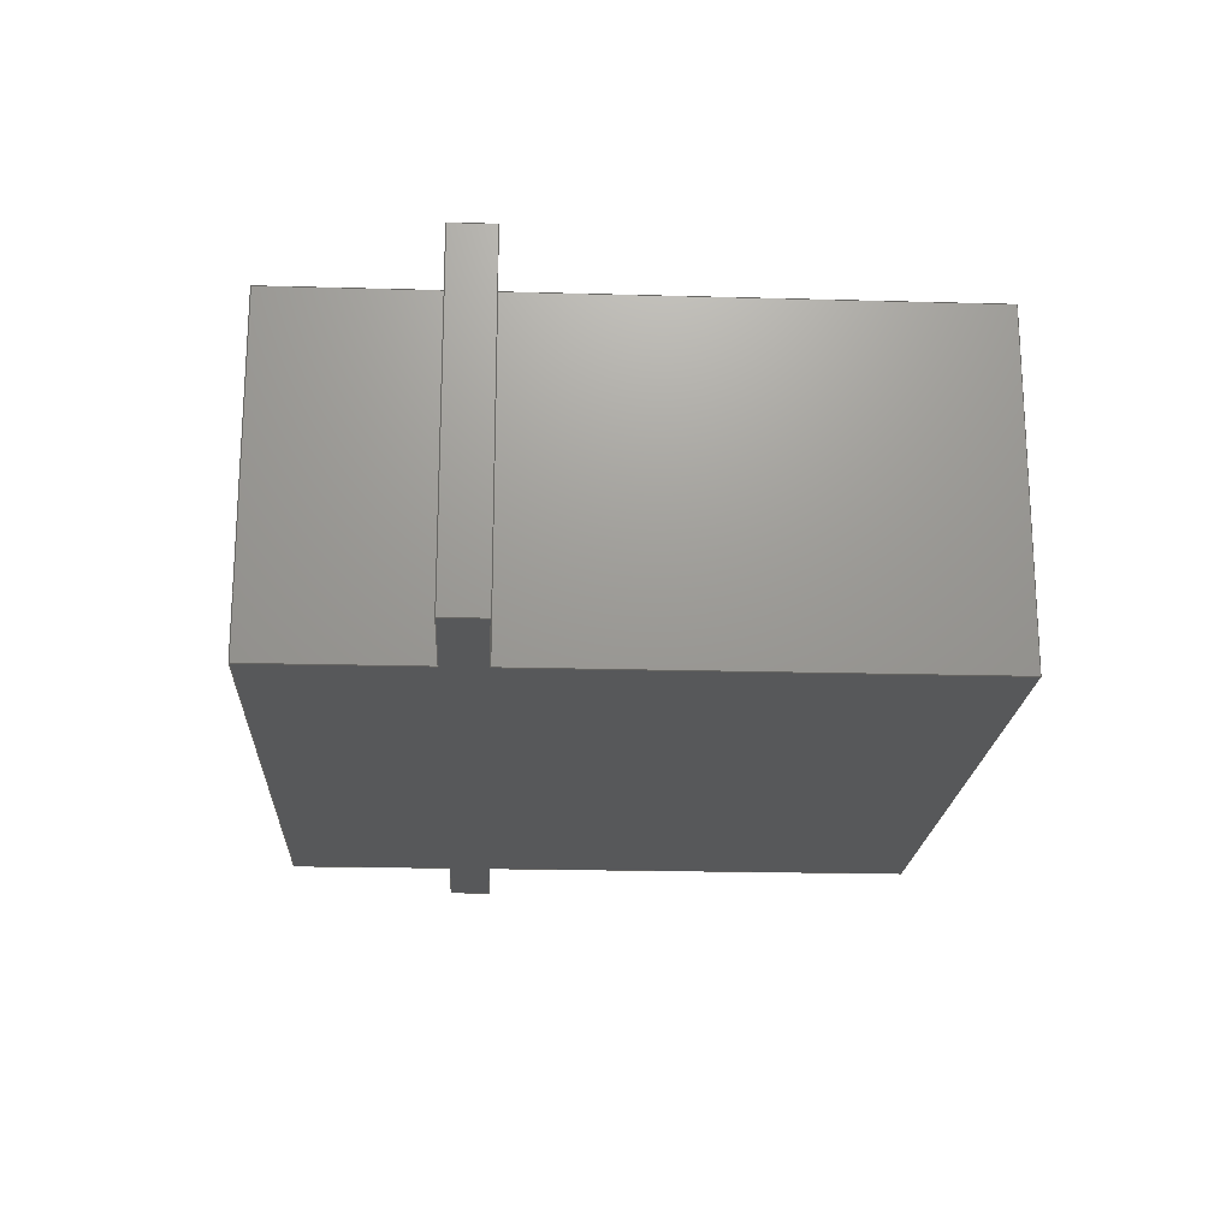
<metadata>
{"format":"step","ext":"step","renderer":"f3d","projection":"perspective","resolution":1024,"background":"white","views":[{"elev":-19.7,"azim":87.0,"up":"+Z"}]}
</metadata>
<code>
ISO-10303-21;
DATA;
#1=MECHANICAL_DESIGN_GEOMETRIC_PRESENTATION_REPRESENTATION('',(#4),#438);
#2=SHAPE_REPRESENTATION_RELATIONSHIP('SRR','None',#445,#3);
#3=ADVANCED_BREP_SHAPE_REPRESENTATION('',(#5),#437);
#4=STYLED_ITEM('',(#455),#5);
#5=MANIFOLD_SOLID_BREP('Body1',#266);
#6=FACE_OUTER_BOUND('',#20,.T.);
#7=FACE_OUTER_BOUND('',#21,.T.);
#8=FACE_OUTER_BOUND('',#22,.T.);
#9=FACE_OUTER_BOUND('',#23,.T.);
#10=FACE_OUTER_BOUND('',#24,.T.);
#11=FACE_OUTER_BOUND('',#25,.T.);
#12=FACE_OUTER_BOUND('',#26,.T.);
#13=FACE_OUTER_BOUND('',#27,.T.);
#14=FACE_OUTER_BOUND('',#28,.T.);
#15=FACE_OUTER_BOUND('',#29,.T.);
#16=FACE_OUTER_BOUND('',#30,.T.);
#17=FACE_OUTER_BOUND('',#31,.T.);
#18=FACE_OUTER_BOUND('',#32,.T.);
#19=FACE_OUTER_BOUND('',#33,.T.);
#20=EDGE_LOOP('',(#166,#167,#168,#169));
#21=EDGE_LOOP('',(#170,#171,#172,#173));
#22=EDGE_LOOP('',(#174,#175,#176,#177));
#23=EDGE_LOOP('',(#178,#179,#180,#181));
#24=EDGE_LOOP('',(#182,#183,#184,#185));
#25=EDGE_LOOP('',(#186,#187,#188,#189));
#26=EDGE_LOOP('',(#190,#191,#192,#193));
#27=EDGE_LOOP('',(#194,#195,#196,#197));
#28=EDGE_LOOP('',(#198,#199,#200,#201));
#29=EDGE_LOOP('',(#202,#203,#204,#205,#206,#207,#208,#209,#210,#211,#212,
#213));
#30=EDGE_LOOP('',(#214,#215,#216,#217));
#31=EDGE_LOOP('',(#218,#219,#220,#221,#222,#223,#224,#225,#226,#227,#228,
#229));
#32=EDGE_LOOP('',(#230,#231,#232,#233));
#33=EDGE_LOOP('',(#234,#235,#236,#237));
#34=LINE('',#364,#70);
#35=LINE('',#366,#71);
#36=LINE('',#368,#72);
#37=LINE('',#369,#73);
#38=LINE('',#373,#74);
#39=LINE('',#375,#75);
#40=LINE('',#377,#76);
#41=LINE('',#378,#77);
#42=LINE('',#380,#78);
#43=LINE('',#381,#79);
#44=LINE('',#384,#80);
#45=LINE('',#386,#81);
#46=LINE('',#387,#82);
#47=LINE('',#391,#83);
#48=LINE('',#393,#84);
#49=LINE('',#395,#85);
#50=LINE('',#396,#86);
#51=LINE('',#400,#87);
#52=LINE('',#402,#88);
#53=LINE('',#404,#89);
#54=LINE('',#405,#90);
#55=LINE('',#407,#91);
#56=LINE('',#408,#92);
#57=LINE('',#411,#93);
#58=LINE('',#413,#94);
#59=LINE('',#414,#95);
#60=LINE('',#417,#96);
#61=LINE('',#419,#97);
#62=LINE('',#420,#98);
#63=LINE('',#422,#99);
#64=LINE('',#424,#100);
#65=LINE('',#425,#101);
#66=LINE('',#428,#102);
#67=LINE('',#429,#103);
#68=LINE('',#431,#104);
#69=LINE('',#432,#105);
#70=VECTOR('',#298,1);
#71=VECTOR('',#299,1);
#72=VECTOR('',#300,1);
#73=VECTOR('',#301,1);
#74=VECTOR('',#304,1);
#75=VECTOR('',#305,1);
#76=VECTOR('',#306,1);
#77=VECTOR('',#307,1);
#78=VECTOR('',#310,1);
#79=VECTOR('',#311,1);
#80=VECTOR('',#314,1);
#81=VECTOR('',#315,1);
#82=VECTOR('',#316,1);
#83=VECTOR('',#319,1);
#84=VECTOR('',#320,1);
#85=VECTOR('',#321,1);
#86=VECTOR('',#322,1);
#87=VECTOR('',#325,1);
#88=VECTOR('',#326,1);
#89=VECTOR('',#327,1);
#90=VECTOR('',#328,1);
#91=VECTOR('',#331,1);
#92=VECTOR('',#332,1);
#93=VECTOR('',#335,1);
#94=VECTOR('',#336,1);
#95=VECTOR('',#337,1);
#96=VECTOR('',#340,1);
#97=VECTOR('',#341,1);
#98=VECTOR('',#342,1);
#99=VECTOR('',#345,1);
#100=VECTOR('',#346,1);
#101=VECTOR('',#347,1);
#102=VECTOR('',#350,1);
#103=VECTOR('',#351,1);
#104=VECTOR('',#354,1);
#105=VECTOR('',#355,1);
#106=VERTEX_POINT('',#362);
#107=VERTEX_POINT('',#363);
#108=VERTEX_POINT('',#365);
#109=VERTEX_POINT('',#367);
#110=VERTEX_POINT('',#371);
#111=VERTEX_POINT('',#372);
#112=VERTEX_POINT('',#374);
#113=VERTEX_POINT('',#376);
#114=VERTEX_POINT('',#383);
#115=VERTEX_POINT('',#385);
#116=VERTEX_POINT('',#389);
#117=VERTEX_POINT('',#390);
#118=VERTEX_POINT('',#392);
#119=VERTEX_POINT('',#394);
#120=VERTEX_POINT('',#398);
#121=VERTEX_POINT('',#399);
#122=VERTEX_POINT('',#401);
#123=VERTEX_POINT('',#403);
#124=VERTEX_POINT('',#410);
#125=VERTEX_POINT('',#412);
#126=VERTEX_POINT('',#416);
#127=VERTEX_POINT('',#418);
#128=VERTEX_POINT('',#423);
#129=VERTEX_POINT('',#427);
#130=EDGE_CURVE('',#106,#107,#34,.T.);
#131=EDGE_CURVE('',#106,#108,#35,.T.);
#132=EDGE_CURVE('',#109,#108,#36,.T.);
#133=EDGE_CURVE('',#107,#109,#37,.T.);
#134=EDGE_CURVE('',#110,#111,#38,.T.);
#135=EDGE_CURVE('',#110,#112,#39,.T.);
#136=EDGE_CURVE('',#113,#112,#40,.T.);
#137=EDGE_CURVE('',#111,#113,#41,.T.);
#138=EDGE_CURVE('',#112,#109,#42,.T.);
#139=EDGE_CURVE('',#108,#113,#43,.T.);
#140=EDGE_CURVE('',#114,#111,#44,.T.);
#141=EDGE_CURVE('',#114,#115,#45,.T.);
#142=EDGE_CURVE('',#115,#110,#46,.T.);
#143=EDGE_CURVE('',#116,#117,#47,.T.);
#144=EDGE_CURVE('',#116,#118,#48,.T.);
#145=EDGE_CURVE('',#119,#118,#49,.T.);
#146=EDGE_CURVE('',#117,#119,#50,.T.);
#147=EDGE_CURVE('',#120,#121,#51,.T.);
#148=EDGE_CURVE('',#120,#122,#52,.T.);
#149=EDGE_CURVE('',#123,#122,#53,.T.);
#150=EDGE_CURVE('',#121,#123,#54,.T.);
#151=EDGE_CURVE('',#122,#119,#55,.T.);
#152=EDGE_CURVE('',#118,#123,#56,.T.);
#153=EDGE_CURVE('',#124,#121,#57,.T.);
#154=EDGE_CURVE('',#124,#125,#58,.T.);
#155=EDGE_CURVE('',#125,#120,#59,.T.);
#156=EDGE_CURVE('',#107,#126,#60,.T.);
#157=EDGE_CURVE('',#127,#126,#61,.T.);
#158=EDGE_CURVE('',#106,#127,#62,.T.);
#159=EDGE_CURVE('',#125,#114,#63,.T.);
#160=EDGE_CURVE('',#128,#127,#64,.T.);
#161=EDGE_CURVE('',#117,#128,#65,.T.);
#162=EDGE_CURVE('',#129,#128,#66,.T.);
#163=EDGE_CURVE('',#116,#129,#67,.T.);
#164=EDGE_CURVE('',#115,#124,#68,.T.);
#165=EDGE_CURVE('',#126,#129,#69,.T.);
#166=ORIENTED_EDGE('',*,*,#130,.F.);
#167=ORIENTED_EDGE('',*,*,#131,.T.);
#168=ORIENTED_EDGE('',*,*,#132,.F.);
#169=ORIENTED_EDGE('',*,*,#133,.F.);
#170=ORIENTED_EDGE('',*,*,#134,.F.);
#171=ORIENTED_EDGE('',*,*,#135,.T.);
#172=ORIENTED_EDGE('',*,*,#136,.F.);
#173=ORIENTED_EDGE('',*,*,#137,.F.);
#174=ORIENTED_EDGE('',*,*,#136,.T.);
#175=ORIENTED_EDGE('',*,*,#138,.T.);
#176=ORIENTED_EDGE('',*,*,#132,.T.);
#177=ORIENTED_EDGE('',*,*,#139,.T.);
#178=ORIENTED_EDGE('',*,*,#134,.T.);
#179=ORIENTED_EDGE('',*,*,#140,.F.);
#180=ORIENTED_EDGE('',*,*,#141,.T.);
#181=ORIENTED_EDGE('',*,*,#142,.T.);
#182=ORIENTED_EDGE('',*,*,#143,.F.);
#183=ORIENTED_EDGE('',*,*,#144,.T.);
#184=ORIENTED_EDGE('',*,*,#145,.F.);
#185=ORIENTED_EDGE('',*,*,#146,.F.);
#186=ORIENTED_EDGE('',*,*,#147,.F.);
#187=ORIENTED_EDGE('',*,*,#148,.T.);
#188=ORIENTED_EDGE('',*,*,#149,.F.);
#189=ORIENTED_EDGE('',*,*,#150,.F.);
#190=ORIENTED_EDGE('',*,*,#149,.T.);
#191=ORIENTED_EDGE('',*,*,#151,.T.);
#192=ORIENTED_EDGE('',*,*,#145,.T.);
#193=ORIENTED_EDGE('',*,*,#152,.T.);
#194=ORIENTED_EDGE('',*,*,#147,.T.);
#195=ORIENTED_EDGE('',*,*,#153,.F.);
#196=ORIENTED_EDGE('',*,*,#154,.T.);
#197=ORIENTED_EDGE('',*,*,#155,.T.);
#198=ORIENTED_EDGE('',*,*,#130,.T.);
#199=ORIENTED_EDGE('',*,*,#156,.T.);
#200=ORIENTED_EDGE('',*,*,#157,.F.);
#201=ORIENTED_EDGE('',*,*,#158,.F.);
#202=ORIENTED_EDGE('',*,*,#159,.T.);
#203=ORIENTED_EDGE('',*,*,#140,.T.);
#204=ORIENTED_EDGE('',*,*,#137,.T.);
#205=ORIENTED_EDGE('',*,*,#139,.F.);
#206=ORIENTED_EDGE('',*,*,#131,.F.);
#207=ORIENTED_EDGE('',*,*,#158,.T.);
#208=ORIENTED_EDGE('',*,*,#160,.F.);
#209=ORIENTED_EDGE('',*,*,#161,.F.);
#210=ORIENTED_EDGE('',*,*,#146,.T.);
#211=ORIENTED_EDGE('',*,*,#151,.F.);
#212=ORIENTED_EDGE('',*,*,#148,.F.);
#213=ORIENTED_EDGE('',*,*,#155,.F.);
#214=ORIENTED_EDGE('',*,*,#143,.T.);
#215=ORIENTED_EDGE('',*,*,#161,.T.);
#216=ORIENTED_EDGE('',*,*,#162,.F.);
#217=ORIENTED_EDGE('',*,*,#163,.F.);
#218=ORIENTED_EDGE('',*,*,#164,.T.);
#219=ORIENTED_EDGE('',*,*,#153,.T.);
#220=ORIENTED_EDGE('',*,*,#150,.T.);
#221=ORIENTED_EDGE('',*,*,#152,.F.);
#222=ORIENTED_EDGE('',*,*,#144,.F.);
#223=ORIENTED_EDGE('',*,*,#163,.T.);
#224=ORIENTED_EDGE('',*,*,#165,.F.);
#225=ORIENTED_EDGE('',*,*,#156,.F.);
#226=ORIENTED_EDGE('',*,*,#133,.T.);
#227=ORIENTED_EDGE('',*,*,#138,.F.);
#228=ORIENTED_EDGE('',*,*,#135,.F.);
#229=ORIENTED_EDGE('',*,*,#142,.F.);
#230=ORIENTED_EDGE('',*,*,#165,.T.);
#231=ORIENTED_EDGE('',*,*,#162,.T.);
#232=ORIENTED_EDGE('',*,*,#160,.T.);
#233=ORIENTED_EDGE('',*,*,#157,.T.);
#234=ORIENTED_EDGE('',*,*,#164,.F.);
#235=ORIENTED_EDGE('',*,*,#141,.F.);
#236=ORIENTED_EDGE('',*,*,#159,.F.);
#237=ORIENTED_EDGE('',*,*,#154,.F.);
#238=PLANE('',#280);
#239=PLANE('',#281);
#240=PLANE('',#282);
#241=PLANE('',#283);
#242=PLANE('',#284);
#243=PLANE('',#285);
#244=PLANE('',#286);
#245=PLANE('',#287);
#246=PLANE('',#288);
#247=PLANE('',#289);
#248=PLANE('',#290);
#249=PLANE('',#291);
#250=PLANE('',#292);
#251=PLANE('',#293);
#252=ADVANCED_FACE('',(#6),#238,.T.);
#253=ADVANCED_FACE('',(#7),#239,.T.);
#254=ADVANCED_FACE('',(#8),#240,.T.);
#255=ADVANCED_FACE('',(#9),#241,.T.);
#256=ADVANCED_FACE('',(#10),#242,.T.);
#257=ADVANCED_FACE('',(#11),#243,.T.);
#258=ADVANCED_FACE('',(#12),#244,.T.);
#259=ADVANCED_FACE('',(#13),#245,.T.);
#260=ADVANCED_FACE('',(#14),#246,.T.);
#261=ADVANCED_FACE('',(#15),#247,.T.);
#262=ADVANCED_FACE('',(#16),#248,.T.);
#263=ADVANCED_FACE('',(#17),#249,.T.);
#264=ADVANCED_FACE('',(#18),#250,.T.);
#265=ADVANCED_FACE('',(#19),#251,.F.);
#266=CLOSED_SHELL('',(#252,#253,#254,#255,#256,#257,#258,#259,#260,#261,
#262,#263,#264,#265));
#267=DERIVED_UNIT_ELEMENT(#269,1);
#268=DERIVED_UNIT_ELEMENT(#440,3);
#269=(
MASS_UNIT()
NAMED_UNIT(*)
SI_UNIT(.KILO.,.GRAM.)
);
#270=DERIVED_UNIT((#267,#268));
#271=MEASURE_REPRESENTATION_ITEM('density measure',
POSITIVE_RATIO_MEASURE(7850),#270);
#272=PROPERTY_DEFINITION_REPRESENTATION(#277,#274);
#273=PROPERTY_DEFINITION_REPRESENTATION(#278,#275);
#274=REPRESENTATION('material name',(#276),#437);
#275=REPRESENTATION('density',(#271),#437);
#276=DESCRIPTIVE_REPRESENTATION_ITEM('Steel','Steel');
#277=PROPERTY_DEFINITION('material property','material name',#447);
#278=PROPERTY_DEFINITION('material property','density of part',#447);
#279=AXIS2_PLACEMENT_3D('placement',#360,#294,#295);
#280=AXIS2_PLACEMENT_3D('',#361,#296,#297);
#281=AXIS2_PLACEMENT_3D('',#370,#302,#303);
#282=AXIS2_PLACEMENT_3D('',#379,#308,#309);
#283=AXIS2_PLACEMENT_3D('',#382,#312,#313);
#284=AXIS2_PLACEMENT_3D('',#388,#317,#318);
#285=AXIS2_PLACEMENT_3D('',#397,#323,#324);
#286=AXIS2_PLACEMENT_3D('',#406,#329,#330);
#287=AXIS2_PLACEMENT_3D('',#409,#333,#334);
#288=AXIS2_PLACEMENT_3D('',#415,#338,#339);
#289=AXIS2_PLACEMENT_3D('',#421,#343,#344);
#290=AXIS2_PLACEMENT_3D('',#426,#348,#349);
#291=AXIS2_PLACEMENT_3D('',#430,#352,#353);
#292=AXIS2_PLACEMENT_3D('',#433,#356,#357);
#293=AXIS2_PLACEMENT_3D('',#434,#358,#359);
#294=DIRECTION('axis',(0,0,1));
#295=DIRECTION('refdir',(1,0,0));
#296=DIRECTION('center_axis',(0,1,4.441e-16));
#297=DIRECTION('ref_axis',(0,-4.441e-16,1));
#298=DIRECTION('',(0,4.441e-16,-1));
#299=DIRECTION('',(1,0,0));
#300=DIRECTION('',(0,-4.441e-16,1));
#301=DIRECTION('',(1,0,0));
#302=DIRECTION('center_axis',(0,-1,-3.886e-16));
#303=DIRECTION('ref_axis',(0,3.886e-16,-1));
#304=DIRECTION('',(0,-3.886e-16,1));
#305=DIRECTION('',(1,0,0));
#306=DIRECTION('',(0,3.886e-16,-1));
#307=DIRECTION('',(1,0,0));
#308=DIRECTION('center_axis',(1,0,0));
#309=DIRECTION('ref_axis',(0,0,-1));
#310=DIRECTION('',(0,1,0));
#311=DIRECTION('',(0,-1,0));
#312=DIRECTION('center_axis',(1,0,0));
#313=DIRECTION('ref_axis',(0,0,-1));
#314=DIRECTION('',(0,1,0));
#315=DIRECTION('',(0,0,-1));
#316=DIRECTION('',(0,1,0));
#317=DIRECTION('center_axis',(0,1,4.441e-16));
#318=DIRECTION('ref_axis',(0,4.441e-16,-1));
#319=DIRECTION('',(0,-4.441e-16,1));
#320=DIRECTION('',(-1,0,0));
#321=DIRECTION('',(0,4.441e-16,-1));
#322=DIRECTION('',(-1,0,0));
#323=DIRECTION('center_axis',(0,-1,-3.886e-16));
#324=DIRECTION('ref_axis',(0,-3.886e-16,1));
#325=DIRECTION('',(0,3.886e-16,-1));
#326=DIRECTION('',(-1,0,0));
#327=DIRECTION('',(0,-3.886e-16,1));
#328=DIRECTION('',(-1,0,0));
#329=DIRECTION('center_axis',(-1,0,0));
#330=DIRECTION('ref_axis',(0,0,1));
#331=DIRECTION('',(0,1,0));
#332=DIRECTION('',(0,-1,0));
#333=DIRECTION('center_axis',(-1,0,0));
#334=DIRECTION('ref_axis',(0,0,1));
#335=DIRECTION('',(0,1,0));
#336=DIRECTION('',(0,0,1));
#337=DIRECTION('',(0,1,0));
#338=DIRECTION('center_axis',(1,0,0));
#339=DIRECTION('ref_axis',(0,0,-1));
#340=DIRECTION('',(0,1,0));
#341=DIRECTION('',(0,0,-1));
#342=DIRECTION('',(0,1,0));
#343=DIRECTION('center_axis',(0,0,1));
#344=DIRECTION('ref_axis',(1,0,0));
#345=DIRECTION('',(1,0,0));
#346=DIRECTION('',(1,0,0));
#347=DIRECTION('',(0,1,0));
#348=DIRECTION('center_axis',(-1,0,0));
#349=DIRECTION('ref_axis',(0,0,1));
#350=DIRECTION('',(0,0,1));
#351=DIRECTION('',(0,1,0));
#352=DIRECTION('center_axis',(0,0,-1));
#353=DIRECTION('ref_axis',(-1,0,0));
#354=DIRECTION('',(-1,0,0));
#355=DIRECTION('',(-1,0,0));
#356=DIRECTION('center_axis',(0,1,0));
#357=DIRECTION('ref_axis',(0,0,1));
#358=DIRECTION('center_axis',(0,1,0));
#359=DIRECTION('ref_axis',(1,0,0));
#360=CARTESIAN_POINT('',(0,0,0));
#361=CARTESIAN_POINT('Origin',(4.56,1.24,3.507));
#362=CARTESIAN_POINT('',(4.56,1.24,5.507));
#363=CARTESIAN_POINT('',(4.56,1.24,3.507));
#364=CARTESIAN_POINT('',(4.56,1.24,4.507));
#365=CARTESIAN_POINT('',(5.255,1.24,5.507));
#366=CARTESIAN_POINT('',(4.56,1.24,5.507));
#367=CARTESIAN_POINT('',(5.255,1.24,3.507));
#368=CARTESIAN_POINT('',(5.255,1.24,5.507));
#369=CARTESIAN_POINT('',(4.56,1.24,3.507));
#370=CARTESIAN_POINT('Origin',(4.56,0.99,5.507));
#371=CARTESIAN_POINT('',(4.56,0.99,3.507));
#372=CARTESIAN_POINT('',(4.56,0.99,5.507));
#373=CARTESIAN_POINT('',(4.56,0.99,5.507));
#374=CARTESIAN_POINT('',(5.255,0.99,3.507));
#375=CARTESIAN_POINT('',(4.56,0.99,3.507));
#376=CARTESIAN_POINT('',(5.255,0.99,5.507));
#377=CARTESIAN_POINT('',(5.255,0.99,5.507));
#378=CARTESIAN_POINT('',(4.56,0.99,5.507));
#379=CARTESIAN_POINT('Origin',(5.255,1.115,4.507));
#380=CARTESIAN_POINT('',(5.255,0,3.507));
#381=CARTESIAN_POINT('',(5.255,3.89,5.507));
#382=CARTESIAN_POINT('Origin',(4.56,0,5.507));
#383=CARTESIAN_POINT('',(4.56,0,5.507));
#384=CARTESIAN_POINT('',(4.56,0,5.507));
#385=CARTESIAN_POINT('',(4.56,0,3.507));
#386=CARTESIAN_POINT('',(4.56,0,5.507));
#387=CARTESIAN_POINT('',(4.56,0,3.507));
#388=CARTESIAN_POINT('Origin',(0.5,1.24,5.507));
#389=CARTESIAN_POINT('',(0.5,1.24,3.507));
#390=CARTESIAN_POINT('',(0.5,1.24,5.507));
#391=CARTESIAN_POINT('',(0.5,1.24,4.507));
#392=CARTESIAN_POINT('',(-0.195,1.24,3.507));
#393=CARTESIAN_POINT('',(0.5,1.24,3.507));
#394=CARTESIAN_POINT('',(-0.195,1.24,5.507));
#395=CARTESIAN_POINT('',(-0.195,1.24,3.507));
#396=CARTESIAN_POINT('',(0.5,1.24,5.507));
#397=CARTESIAN_POINT('Origin',(0.5,0.99,3.507));
#398=CARTESIAN_POINT('',(0.5,0.99,5.507));
#399=CARTESIAN_POINT('',(0.5,0.99,3.507));
#400=CARTESIAN_POINT('',(0.5,0.99,3.507));
#401=CARTESIAN_POINT('',(-0.195,0.99,5.507));
#402=CARTESIAN_POINT('',(0.5,0.99,5.507));
#403=CARTESIAN_POINT('',(-0.195,0.99,3.507));
#404=CARTESIAN_POINT('',(-0.195,0.99,3.507));
#405=CARTESIAN_POINT('',(0.5,0.99,3.507));
#406=CARTESIAN_POINT('Origin',(-0.195,1.115,4.507));
#407=CARTESIAN_POINT('',(-0.195,0,5.507));
#408=CARTESIAN_POINT('',(-0.195,3.89,3.507));
#409=CARTESIAN_POINT('Origin',(0.5,0,3.507));
#410=CARTESIAN_POINT('',(0.5,0,3.507));
#411=CARTESIAN_POINT('',(0.5,0,3.507));
#412=CARTESIAN_POINT('',(0.5,0,5.507));
#413=CARTESIAN_POINT('',(0.5,0,3.507));
#414=CARTESIAN_POINT('',(0.5,0,5.507));
#415=CARTESIAN_POINT('Origin',(4.56,0,5.507));
#416=CARTESIAN_POINT('',(4.56,3.89,3.507));
#417=CARTESIAN_POINT('',(4.56,0,3.507));
#418=CARTESIAN_POINT('',(4.56,3.89,5.507));
#419=CARTESIAN_POINT('',(4.56,3.89,5.507));
#420=CARTESIAN_POINT('',(4.56,0,5.507));
#421=CARTESIAN_POINT('Origin',(0.5,0,5.507));
#422=CARTESIAN_POINT('',(0.5,0,5.507));
#423=CARTESIAN_POINT('',(0.5,3.89,5.507));
#424=CARTESIAN_POINT('',(0.5,3.89,5.507));
#425=CARTESIAN_POINT('',(0.5,0,5.507));
#426=CARTESIAN_POINT('Origin',(0.5,0,3.507));
#427=CARTESIAN_POINT('',(0.5,3.89,3.507));
#428=CARTESIAN_POINT('',(0.5,3.89,3.507));
#429=CARTESIAN_POINT('',(0.5,0,3.507));
#430=CARTESIAN_POINT('Origin',(4.56,0,3.507));
#431=CARTESIAN_POINT('',(4.56,0,3.507));
#432=CARTESIAN_POINT('',(4.56,3.89,3.507));
#433=CARTESIAN_POINT('Origin',(2.53,3.89,4.507));
#434=CARTESIAN_POINT('Origin',(2.53,0,4.507));
#435=UNCERTAINTY_MEASURE_WITH_UNIT(LENGTH_MEASURE(0.001),#439,
'DISTANCE_ACCURACY_VALUE',
'Maximum model space distance between geometric entities at asserted c
onnectivities');
#436=UNCERTAINTY_MEASURE_WITH_UNIT(LENGTH_MEASURE(0.001),#439,
'DISTANCE_ACCURACY_VALUE',
'Maximum model space distance between geometric entities at asserted c
onnectivities');
#437=(
GEOMETRIC_REPRESENTATION_CONTEXT(3)
GLOBAL_UNCERTAINTY_ASSIGNED_CONTEXT((#435))
GLOBAL_UNIT_ASSIGNED_CONTEXT((#439,#441,#442))
REPRESENTATION_CONTEXT('','3D')
);
#438=(
GEOMETRIC_REPRESENTATION_CONTEXT(3)
GLOBAL_UNCERTAINTY_ASSIGNED_CONTEXT((#436))
GLOBAL_UNIT_ASSIGNED_CONTEXT((#439,#441,#442))
REPRESENTATION_CONTEXT('','3D')
);
#439=(
LENGTH_UNIT()
NAMED_UNIT(*)
SI_UNIT(.CENTI.,.METRE.)
);
#440=(
LENGTH_UNIT()
NAMED_UNIT(*)
SI_UNIT($,.METRE.)
);
#441=(
NAMED_UNIT(*)
PLANE_ANGLE_UNIT()
SI_UNIT($,.RADIAN.)
);
#442=(
NAMED_UNIT(*)
SI_UNIT($,.STERADIAN.)
SOLID_ANGLE_UNIT()
);
#443=SHAPE_DEFINITION_REPRESENTATION(#444,#445);
#444=PRODUCT_DEFINITION_SHAPE('',$,#447);
#445=SHAPE_REPRESENTATION('',(#279),#437);
#446=PRODUCT_DEFINITION_CONTEXT('part definition',#451,'design');
#447=PRODUCT_DEFINITION('FusionComponent','FusionComponent',#448,#446);
#448=PRODUCT_DEFINITION_FORMATION('',$,#453);
#449=PRODUCT_RELATED_PRODUCT_CATEGORY('FusionComponent',
'FusionComponent',(#453));
#450=APPLICATION_PROTOCOL_DEFINITION('international standard',
'automotive_design',2009,#451);
#451=APPLICATION_CONTEXT(
'Core Data for Automotive Mechanical Design Process');
#452=PRODUCT_CONTEXT('part definition',#451,'mechanical');
#453=PRODUCT('FusionComponent','FusionComponent',$,(#452));
#454=PRESENTATION_STYLE_ASSIGNMENT((#456));
#455=PRESENTATION_STYLE_ASSIGNMENT((#457));
#456=SURFACE_STYLE_USAGE(.BOTH.,#458);
#457=SURFACE_STYLE_USAGE(.BOTH.,#459);
#458=SURFACE_SIDE_STYLE('',(#460));
#459=SURFACE_SIDE_STYLE('',(#461));
#460=SURFACE_STYLE_FILL_AREA(#462);
#461=SURFACE_STYLE_FILL_AREA(#463);
#462=FILL_AREA_STYLE('Steel - Satin',(#464));
#463=FILL_AREA_STYLE('Plastic - Glossy (Grey)',(#465));
#464=FILL_AREA_STYLE_COLOUR('Steel - Satin',#466);
#465=FILL_AREA_STYLE_COLOUR('Plastic - Glossy (Grey)',#467);
#466=COLOUR_RGB('Steel - Satin',0.6275,0.6275,0.6275);
#467=COLOUR_RGB('Plastic - Glossy (Grey)',0.702,0.702,
0.702);
ENDSEC;
END-ISO-10303-21;

</code>
